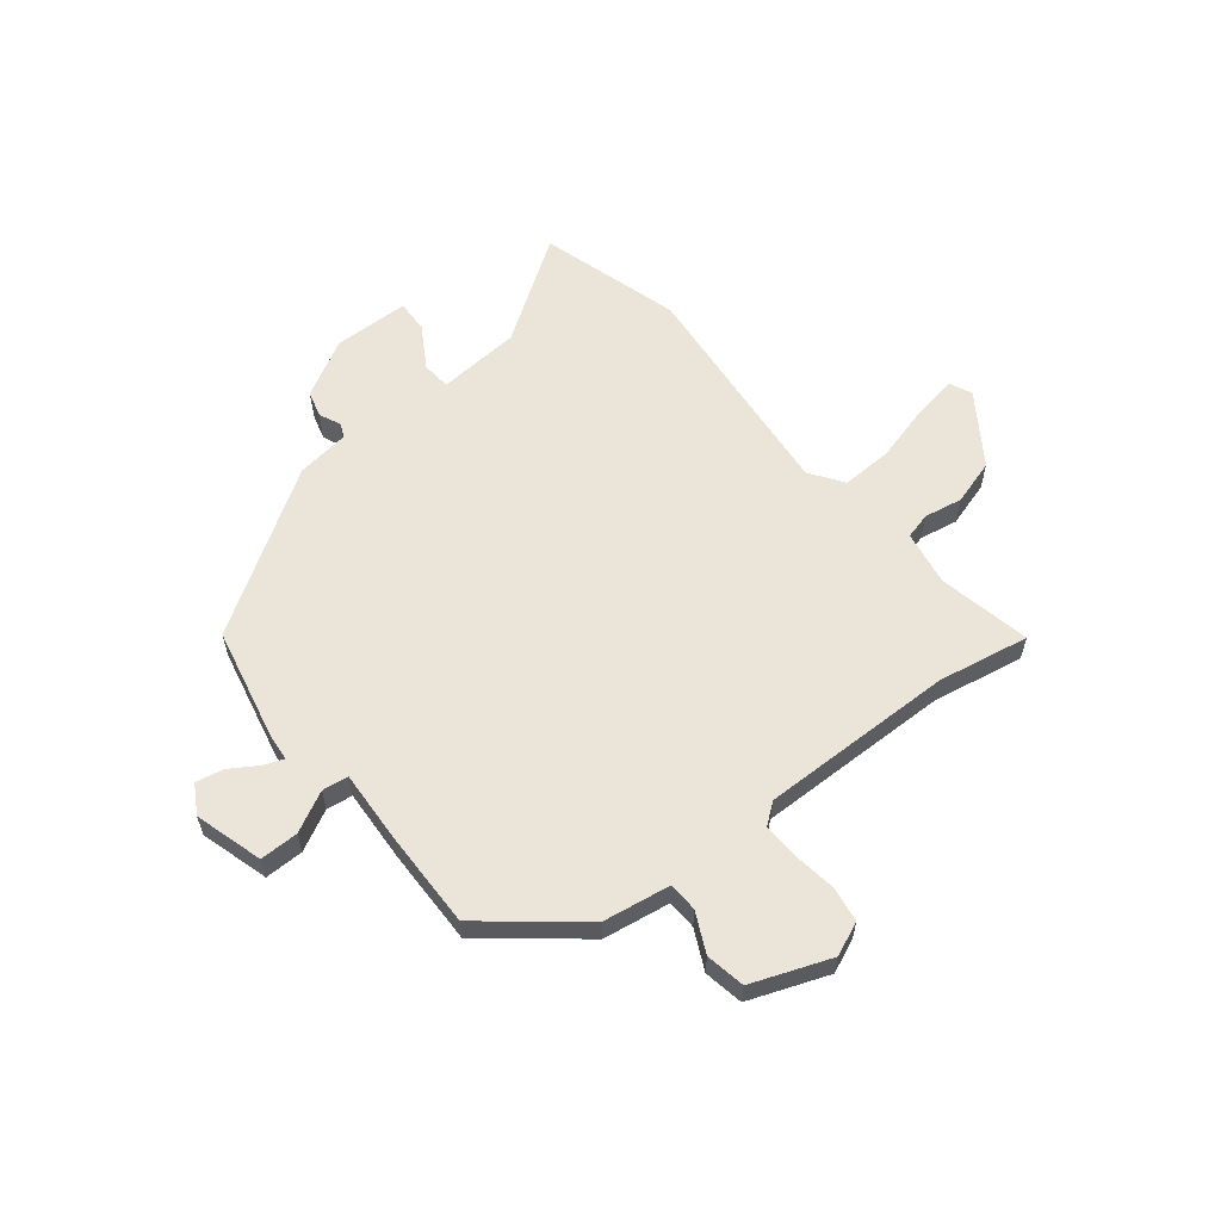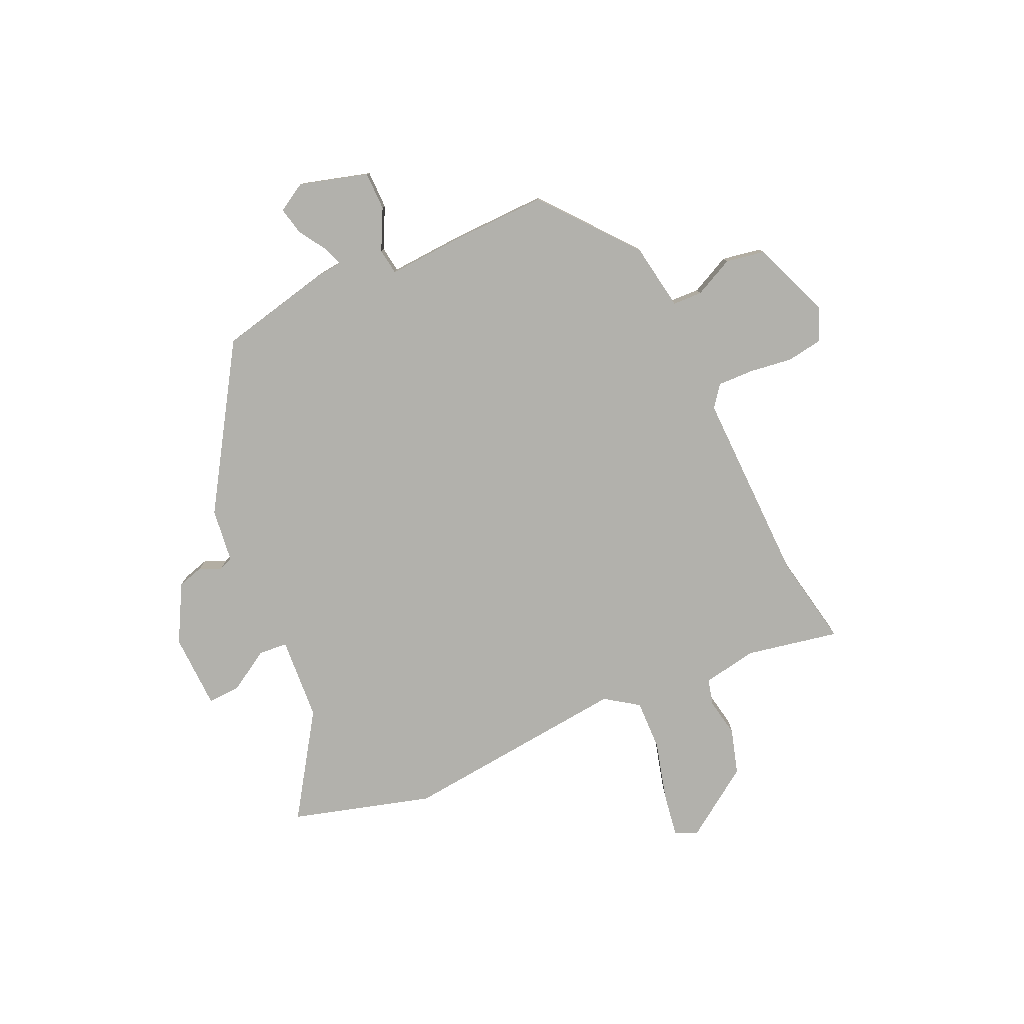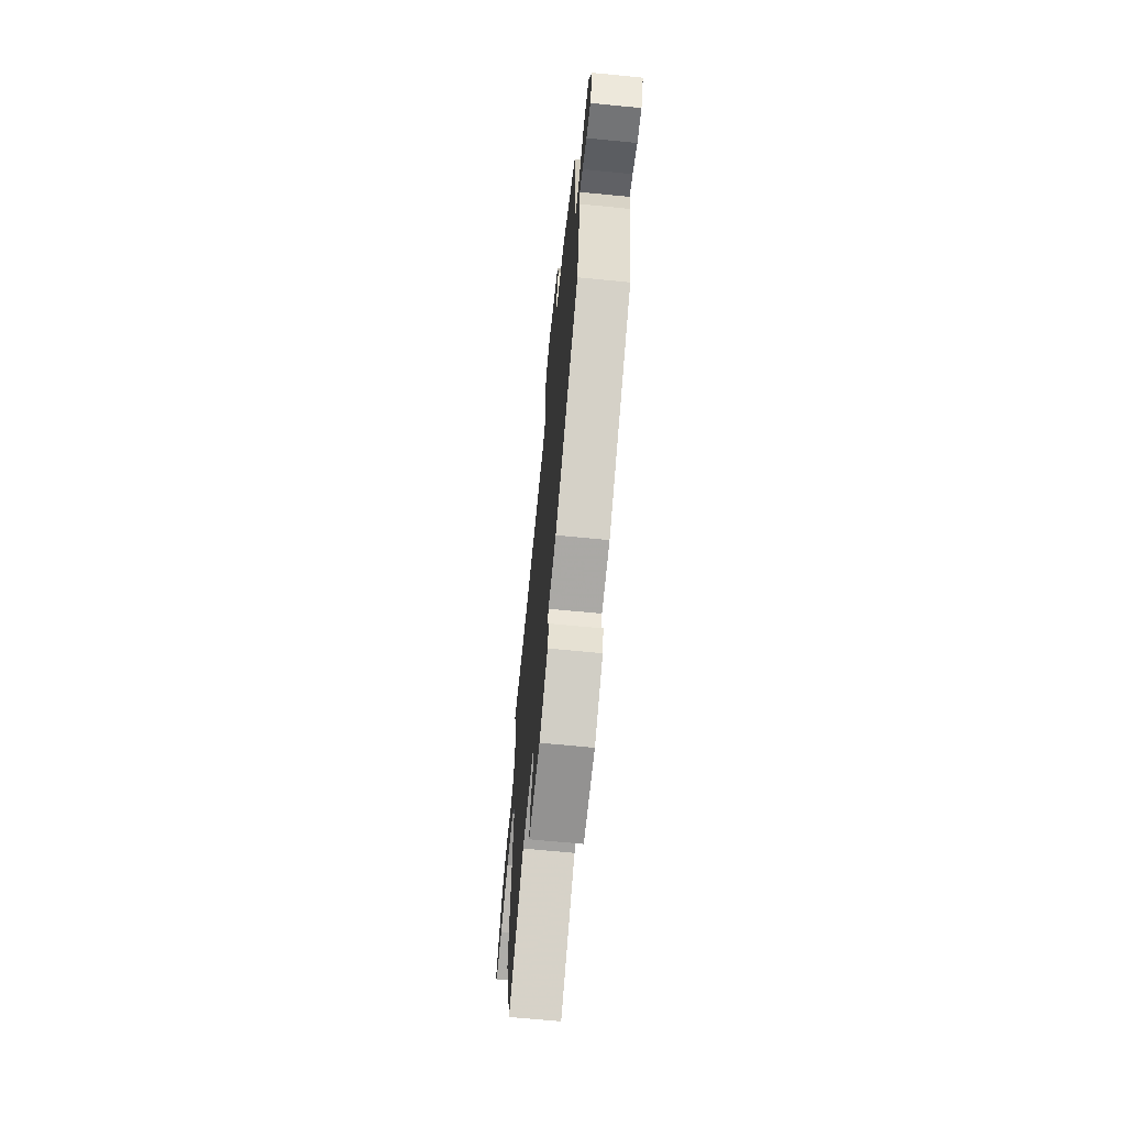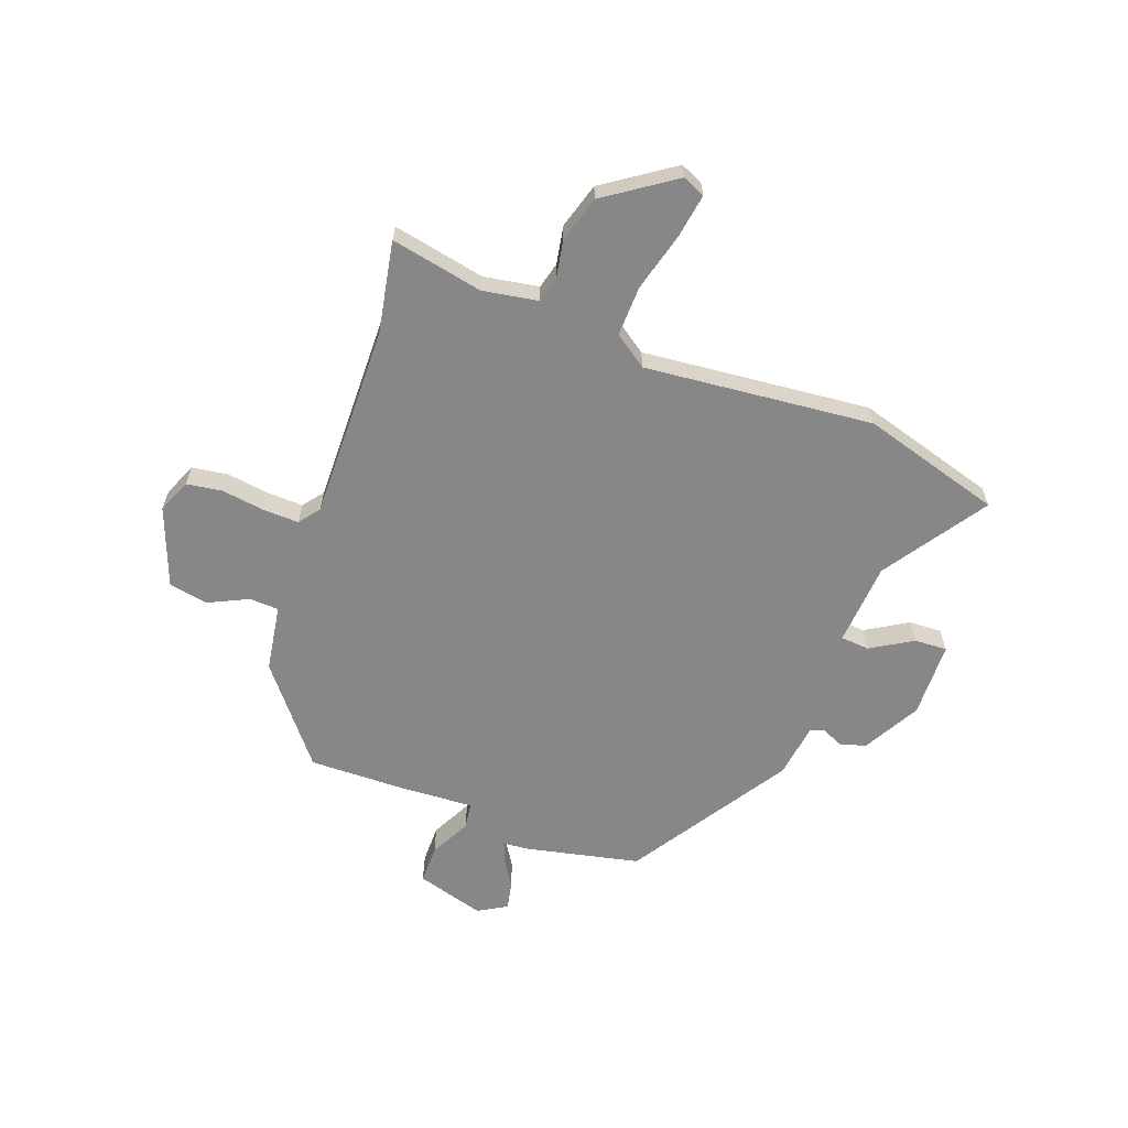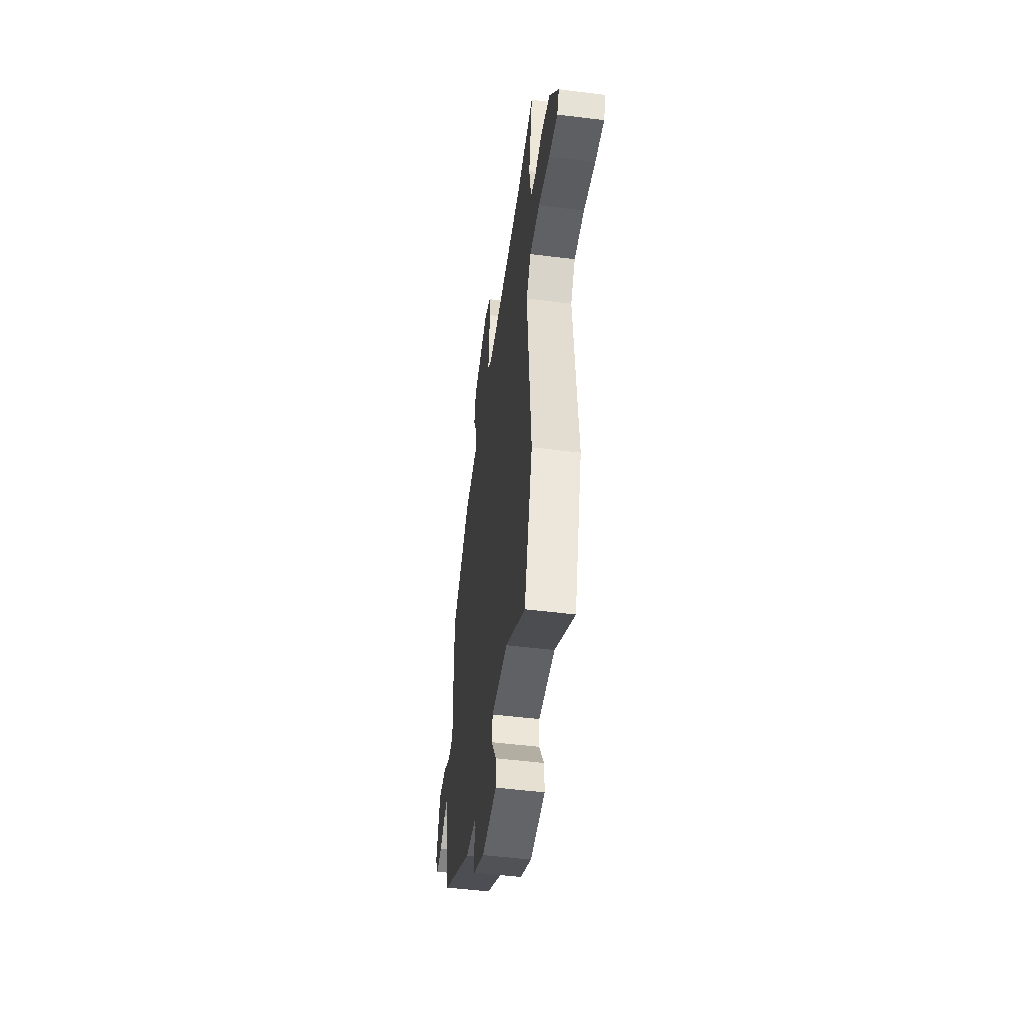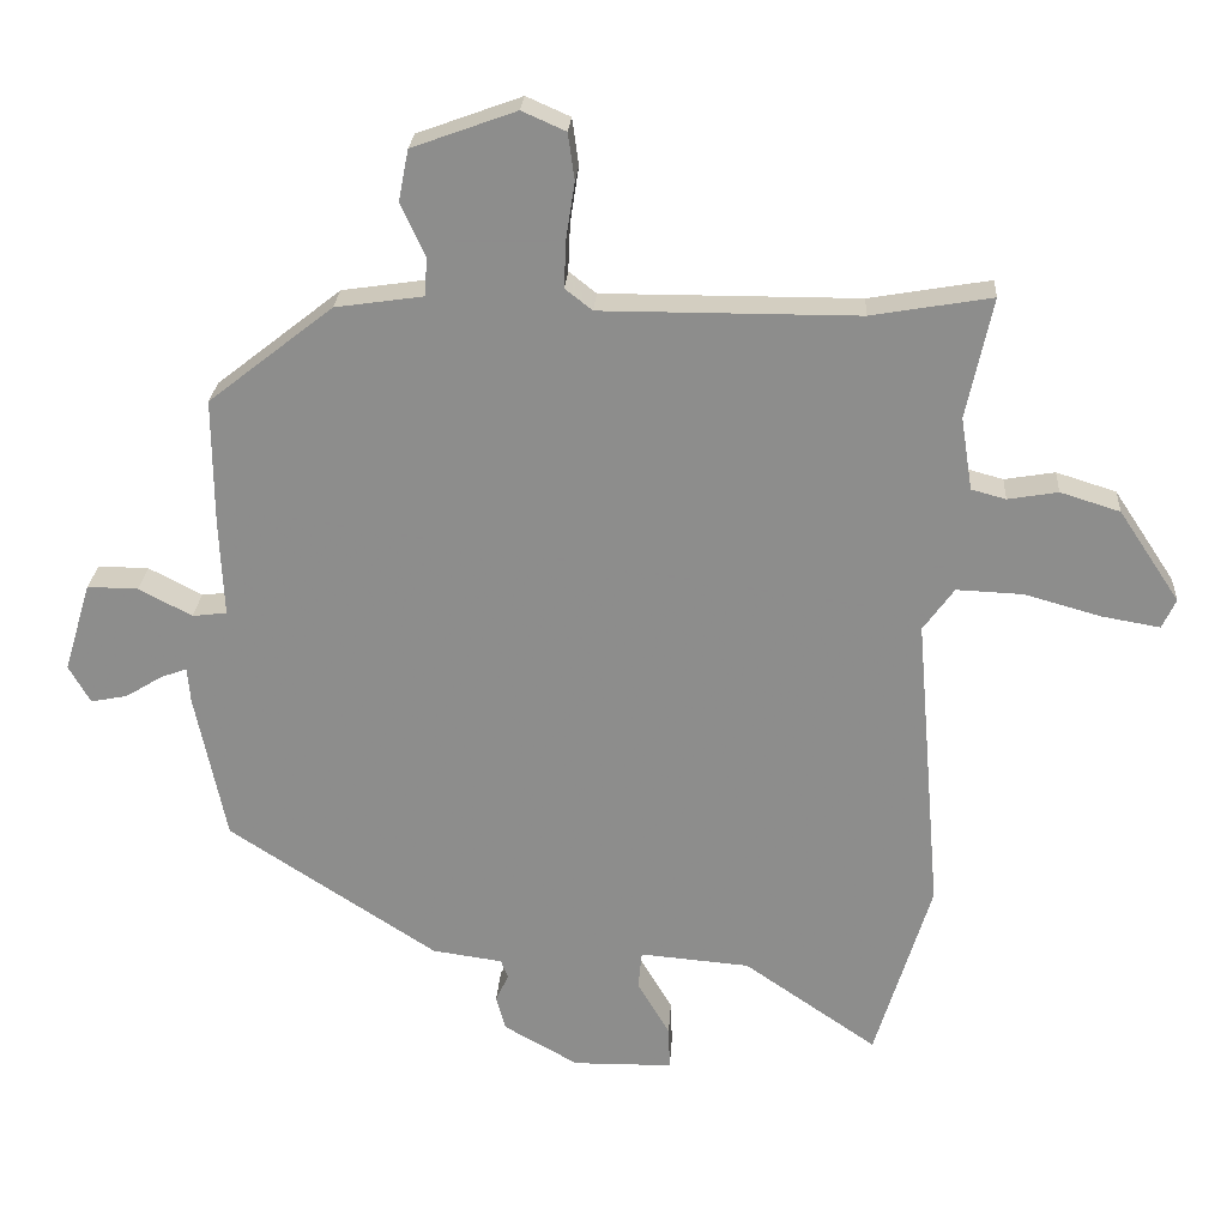
<metadata>
{"format":"obj","ext":"obj","renderer":"f3d","projection":"perspective","resolution":1024,"background":"white","views":[{"elev":59.5,"azim":-38.0,"up":"+Y"},{"elev":-78.9,"azim":-64.6,"up":"+Y"},{"elev":-67.3,"azim":-95.6,"up":"+Z"},{"elev":-62.6,"azim":70.5,"up":"+Y"},{"elev":-50.4,"azim":82.2,"up":"+Z"},{"elev":25.1,"azim":3.7,"up":"+Z"}]}
</metadata>
<code>
v 0.535 0.07 -0.385
v 0.457 0.07 -0.641
v 0.271 0.07 -0.513
v 0.118 0.07 -0.5
v 0.113 0.07 -0.553
v 0.158 0.07 -0.63
v 0.16 0.07 -0.69
v 0.021 0.07 -0.692
v -0.083 0.07 -0.633
v -0.096 0.07 -0.585
v -0.078 0.07 -0.546
v -0.088 0.07 -0.52
v -0.186 0.07 -0.506
v -0.476 0.07 -0.316
v -0.519 0.07 -0.108
v -0.523 0.07 -0.059
v -0.559 0.07 -0.072
v -0.611 0.07 -0.104
v -0.662 0.07 -0.114
v -0.692 0.07 -0.061
v -0.654 0.07 0.064
v -0.583 0.07 0.063
v -0.509 0.07 0.024
v -0.461 0.07 0.03
v -0.467 0.07 0.166
v -0.468 0.07 0.343
v -0.294 0.07 0.48
v -0.171 0.07 0.498
v -0.168 0.07 0.552
v -0.202 0.07 0.625
v -0.188 0.07 0.697
v -0.043 0.07 0.75
v 0.018 0.07 0.723
v 0.027 0.07 0.658
v 0.015 0.07 0.58
v 0.012 0.07 0.513
v 0.05 0.07 0.483
v 0.407 0.07 0.484
v 0.575 0.07 0.513
v 0.539 0.07 0.344
v 0.555 0.07 0.243
v 0.603 0.07 0.23
v 0.673 0.07 0.242
v 0.756 0.07 0.216
v 0.841 0.07 0.088
v 0.822 0.07 0.047
v 0.741 0.07 0.061
v 0.635 0.07 0.091
v 0.542 0.07 0.095
v 0.499 0.07 0.035
v 0.535 0 -0.385
v 0.457 0 -0.641
v 0.271 0 -0.513
v 0.118 0 -0.5
v 0.113 0 -0.553
v 0.158 0 -0.63
v 0.16 0 -0.69
v 0.021 0 -0.692
v -0.083 0 -0.633
v -0.096 0 -0.585
v -0.078 0 -0.546
v -0.088 0 -0.52
v -0.186 0 -0.506
v -0.476 0 -0.316
v -0.519 0 -0.108
v -0.523 0 -0.059
v -0.559 0 -0.072
v -0.611 0 -0.104
v -0.662 0 -0.114
v -0.692 0 -0.061
v -0.654 0 0.064
v -0.583 0 0.063
v -0.509 0 0.024
v -0.461 0 0.03
v -0.467 0 0.166
v -0.468 0 0.343
v -0.294 0 0.48
v -0.171 0 0.498
v -0.168 0 0.552
v -0.202 0 0.625
v -0.188 0 0.697
v -0.043 0 0.75
v 0.018 0 0.723
v 0.027 0 0.658
v 0.015 0 0.58
v 0.012 0 0.513
v 0.05 0 0.483
v 0.407 0 0.484
v 0.575 0 0.513
v 0.539 0 0.344
v 0.555 0 0.243
v 0.603 0 0.23
v 0.673 0 0.242
v 0.756 0 0.216
v 0.841 0 0.088
v 0.822 0 0.047
v 0.741 0 0.061
v 0.635 0 0.091
v 0.542 0 0.095
v 0.499 0 0.035
f 46 47 48
f 45 46 48
f 44 45 48
f 43 44 48
f 42 43 48
f 41 42 48 49
f 40 41 49 50
f 38 39 40
f 37 38 40 50
f 33 34 35
f 32 33 35
f 31 32 35
f 30 31 35
f 29 30 35
f 28 29 35 36
f 1 2 3
f 50 1 3
f 37 50 3
f 36 37 3
f 28 36 3
f 27 28 3
f 26 27 3
f 25 26 3
f 24 25 3
f 21 22 23
f 20 21 23
f 19 20 23
f 18 19 23
f 17 18 23
f 14 15 16
f 13 14 16
f 12 13 16
f 9 10 11
f 8 9 11
f 7 8 11
f 6 7 11
f 5 6 11
f 4 5 11 12
f 23 24 3 4
f 16 17 23
f 4 12 16 23
f 98 97 96
f 98 96 95
f 98 95 94
f 98 94 93
f 98 93 92
f 99 98 92 91
f 100 99 91 90
f 90 89 88
f 100 90 88 87
f 85 84 83
f 85 83 82
f 85 82 81
f 85 81 80
f 85 80 79
f 86 85 79 78
f 53 52 51
f 53 51 100
f 53 100 87
f 53 87 86
f 53 86 78
f 53 78 77
f 53 77 76
f 53 76 75
f 53 75 74
f 73 72 71
f 73 71 70
f 73 70 69
f 73 69 68
f 73 68 67
f 66 65 64
f 66 64 63
f 66 63 62
f 61 60 59
f 61 59 58
f 61 58 57
f 61 57 56
f 61 56 55
f 62 61 55 54
f 54 53 74 73
f 73 67 66
f 73 66 62 54
f 1 51 52 2
f 2 52 53 3
f 3 53 54 4
f 4 54 55 5
f 5 55 56 6
f 6 56 57 7
f 7 57 58 8
f 8 58 59 9
f 9 59 60 10
f 10 60 61 11
f 11 61 62 12
f 12 62 63 13
f 13 63 64 14
f 14 64 65 15
f 15 65 66 16
f 16 66 67 17
f 17 67 68 18
f 18 68 69 19
f 19 69 70 20
f 20 70 71 21
f 21 71 72 22
f 22 72 73 23
f 23 73 74 24
f 24 74 75 25
f 25 75 76 26
f 26 76 77 27
f 27 77 78 28
f 28 78 79 29
f 29 79 80 30
f 30 80 81 31
f 31 81 82 32
f 32 82 83 33
f 33 83 84 34
f 34 84 85 35
f 35 85 86 36
f 36 86 87 37
f 37 87 88 38
f 38 88 89 39
f 39 89 90 40
f 40 90 91 41
f 41 91 92 42
f 42 92 93 43
f 43 93 94 44
f 44 94 95 45
f 45 95 96 46
f 46 96 97 47
f 47 97 98 48
f 48 98 99 49
f 49 99 100 50
f 50 100 51 1

</code>
